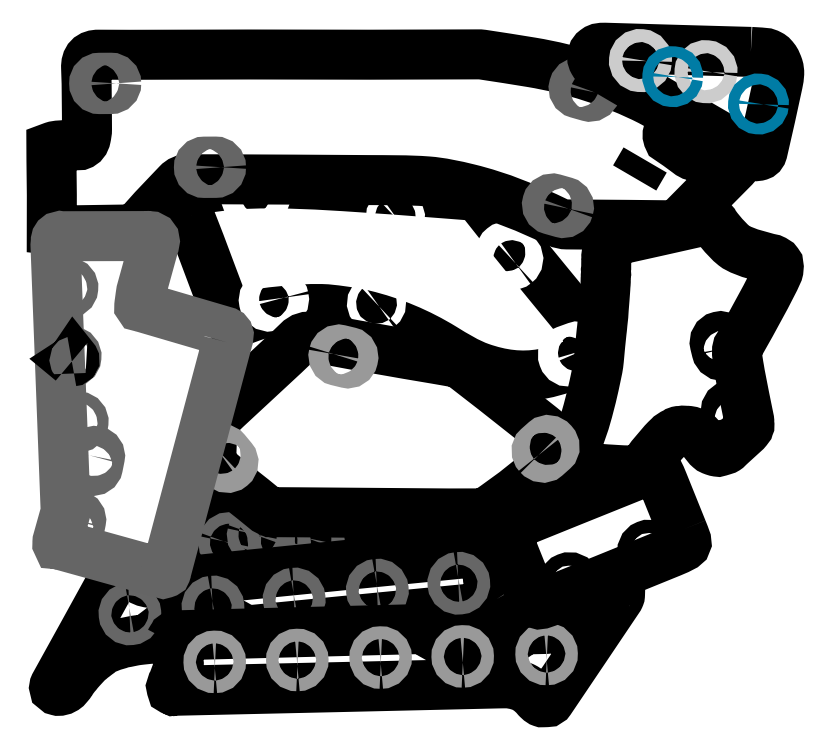
<metadata>
{"format":"dxf","ext":"dxf","renderer":"ezdxf+matplotlib","layout":"modelspace","background":"white","min_lineweight":24,"dpi":150}
</metadata>
<code>
0
SECTION
2
ENTITIES
0
INSERT
8
LAYER_1
2
BLOCK_2
10
0
20
0
30
0
0
INSERT
8
LAYER_1
2
BLOCK_3
10
0
20
0
30
0
0
INSERT
8
LAYER_1
2
BLOCK_6
10
0
20
0
30
0
0
INSERT
8
LAYER_1
2
BLOCK_7
10
0
20
0
30
0
0
INSERT
8
LAYER_1
2
BLOCK_9
10
0
20
0
30
0
0
INSERT
8
LAYER_1
2
BLOCK_11
10
0
20
0
30
0
0
INSERT
8
LAYER_1
2
BLOCK_12
10
0
20
0
30
0
0
INSERT
8
LAYER_1
2
BLOCK_14
10
0
20
0
30
0
0
INSERT
8
LAYER_1
2
BLOCK_16
10
0
20
0
30
0
0
INSERT
8
LAYER_1
2
BLOCK_17
10
0
20
0
30
0
0
ENDSEC
0
EOF

</code>
